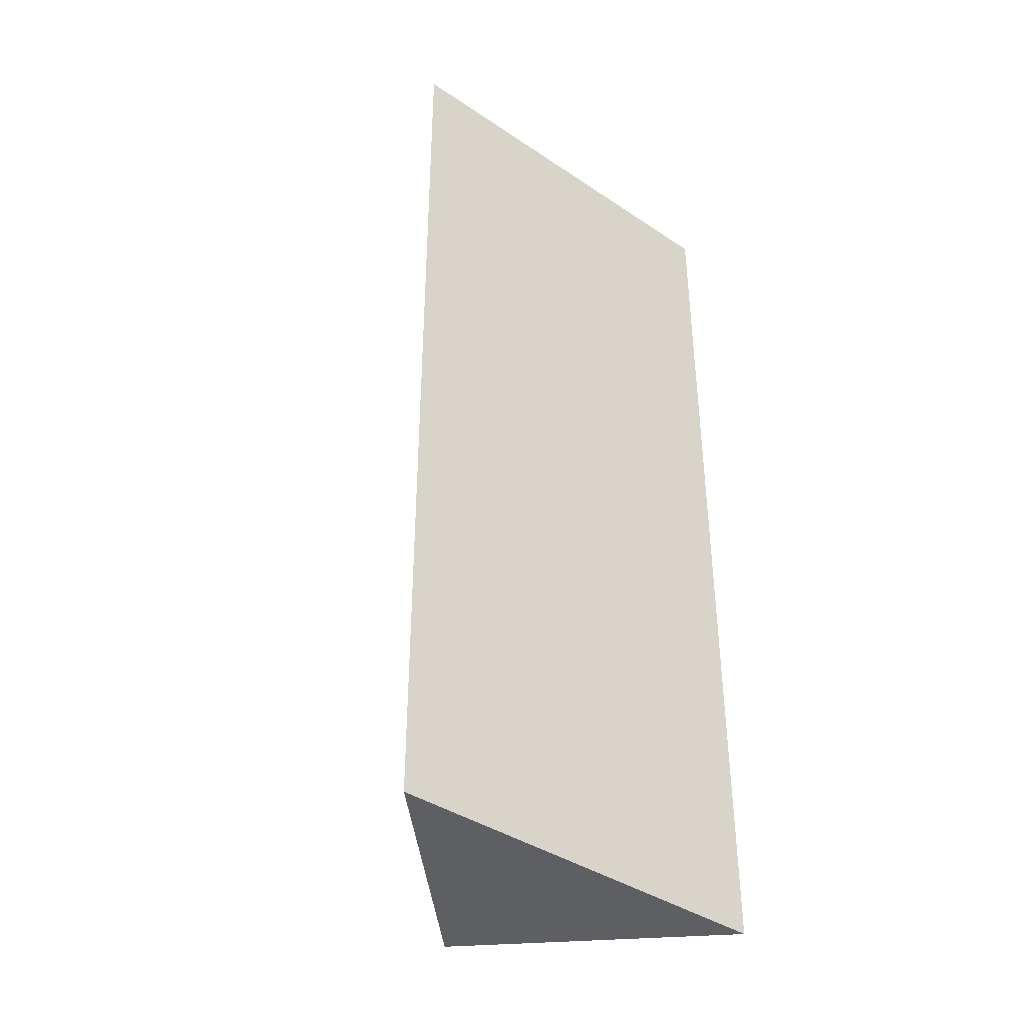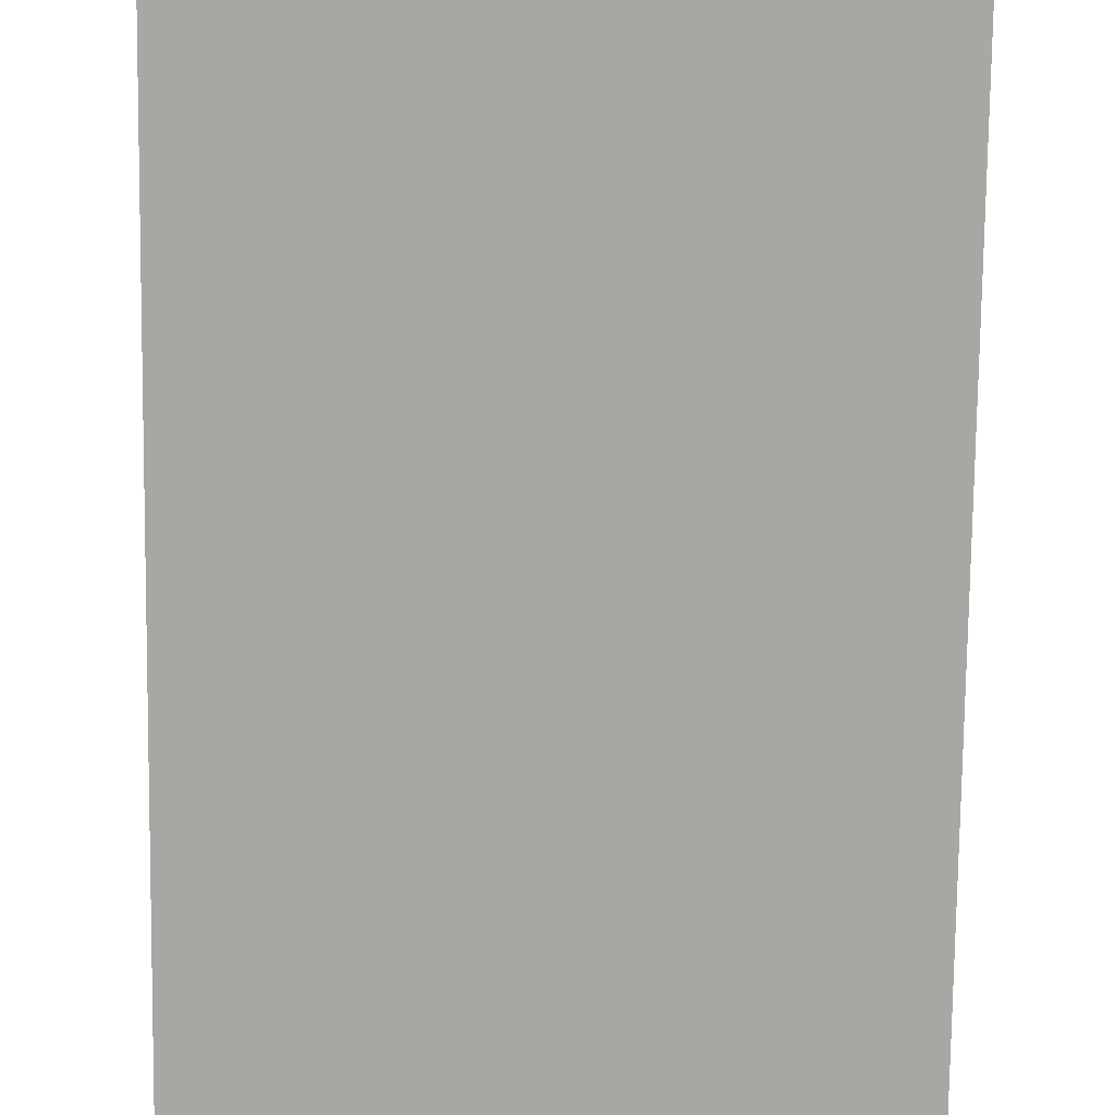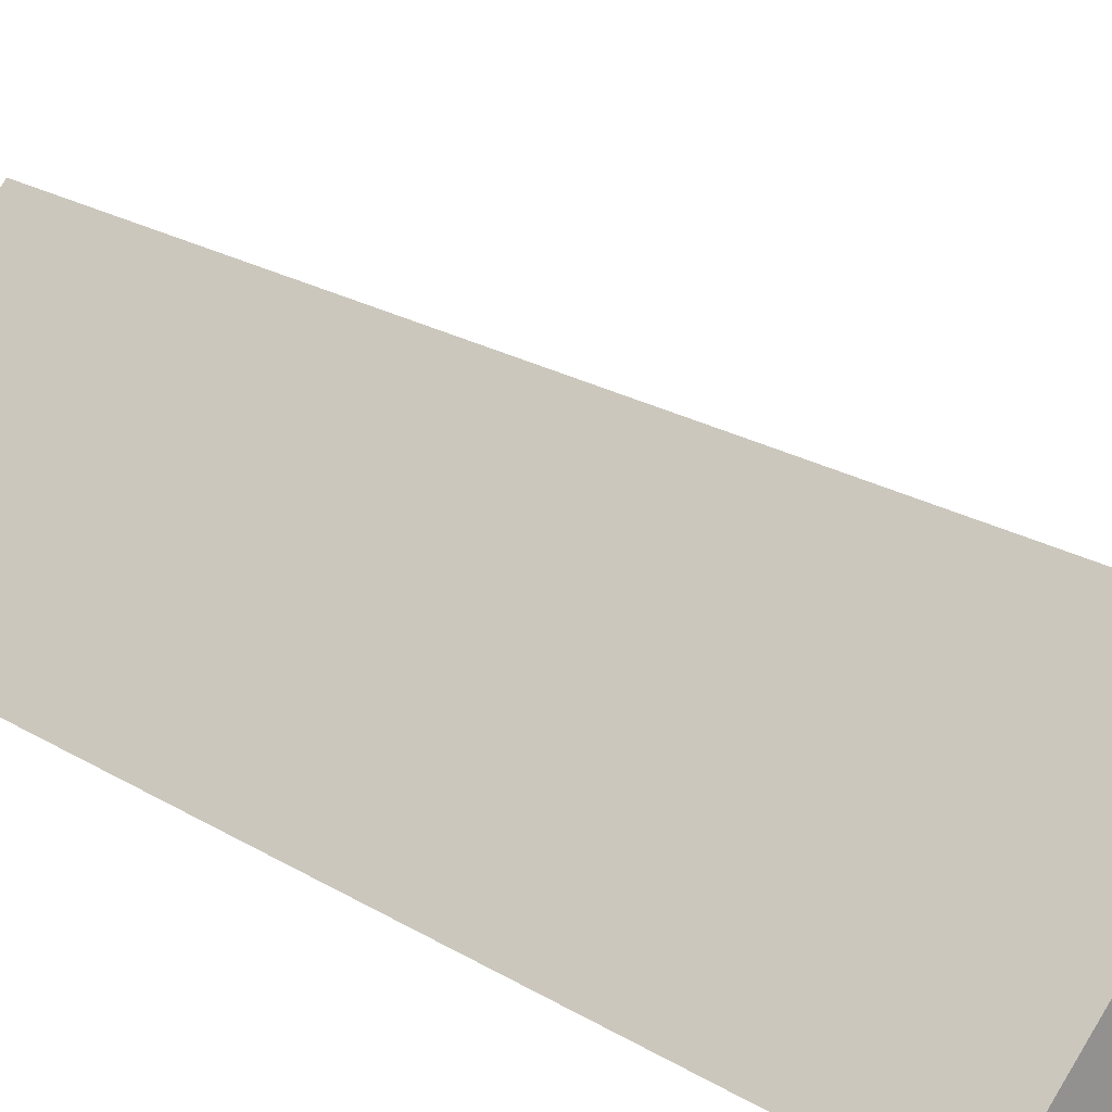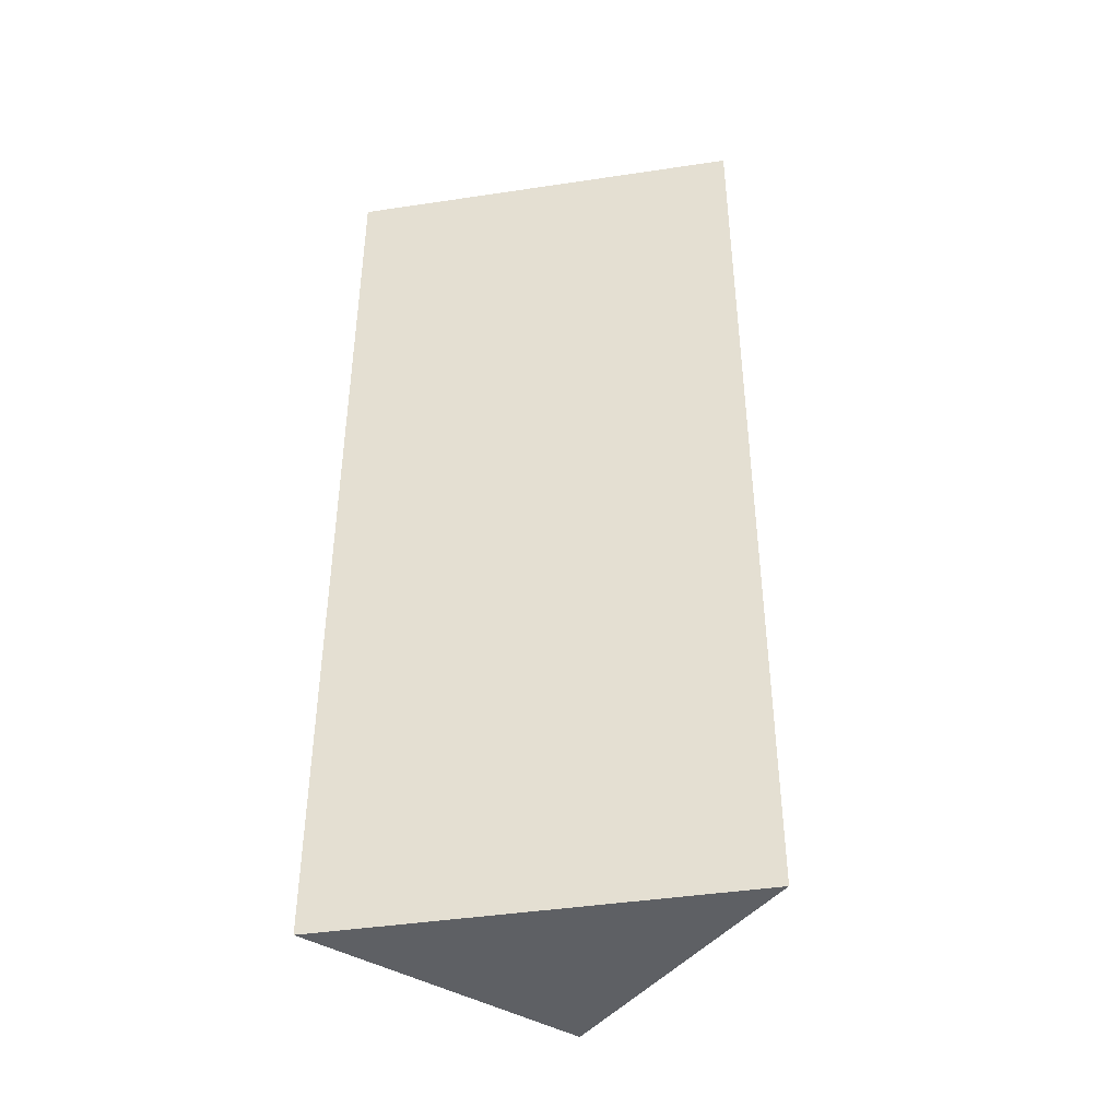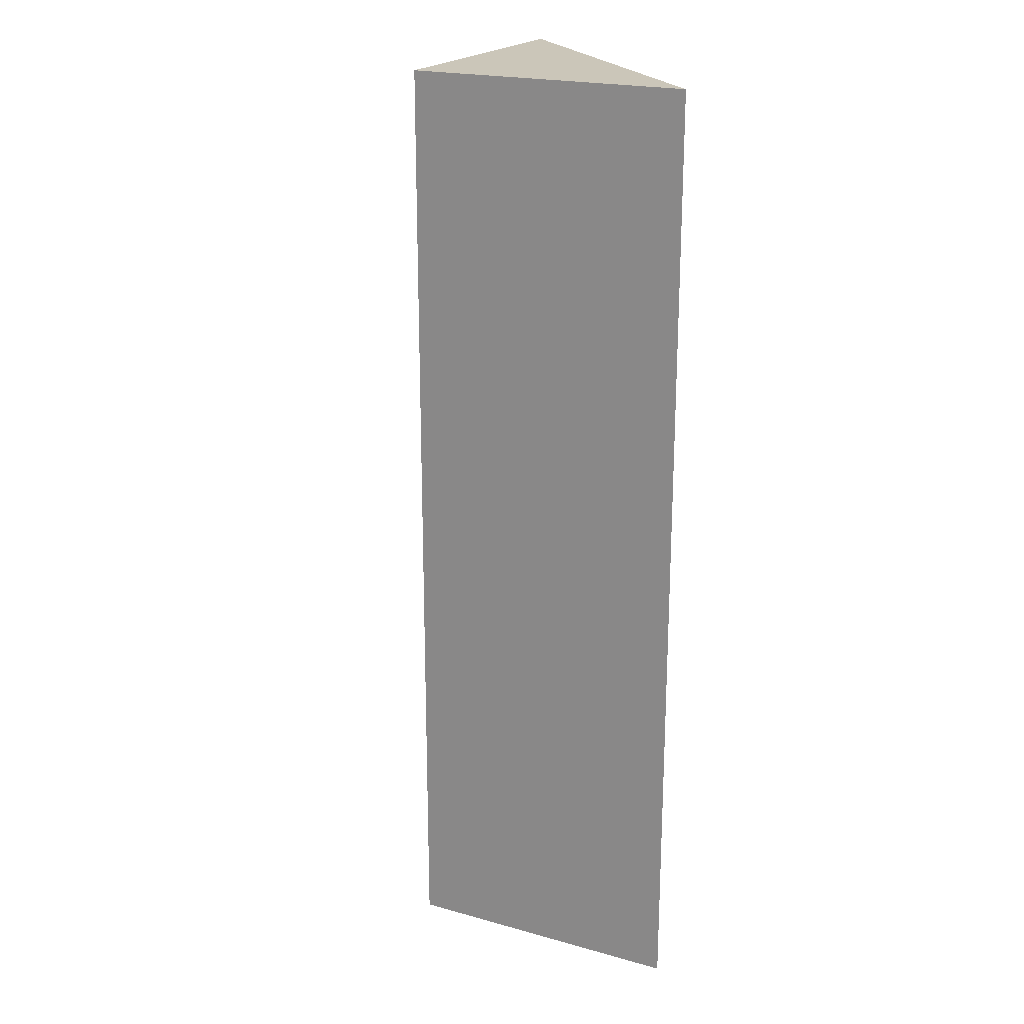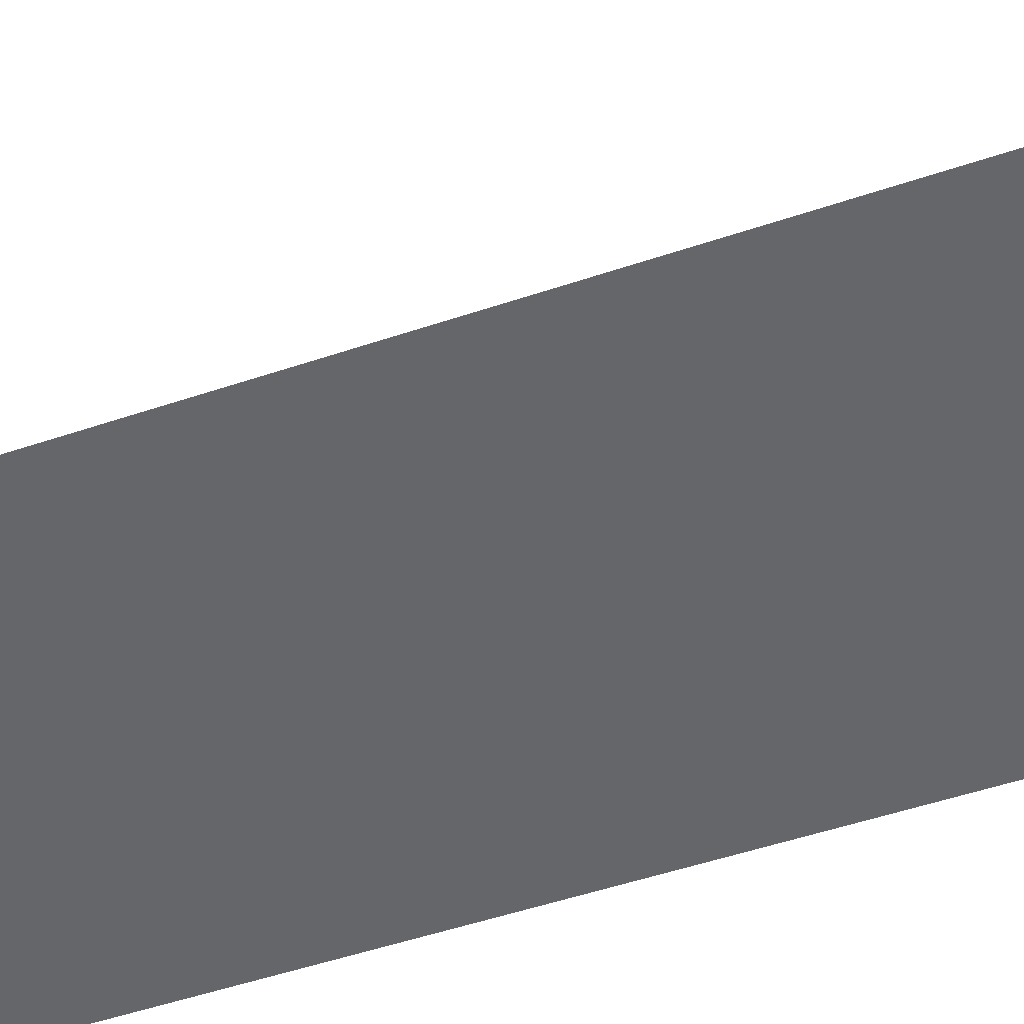
<metadata>
{"format":"obj","ext":"obj","renderer":"f3d","projection":"perspective","resolution":1024,"background":"white","views":[{"elev":-39.6,"azim":140.3,"up":"+Y"},{"elev":-74.7,"azim":-0.7,"up":"+Z"},{"elev":21.8,"azim":137.1,"up":"+Z"},{"elev":-42.8,"azim":-169.9,"up":"+Y"},{"elev":20.9,"azim":71.6,"up":"+Y"},{"elev":-51.7,"azim":110.1,"up":"+Z"}]}
</metadata>
<code>
v -24.75 70 14.85
v -24.75 70 14.85
v -24.75 35 14.85
v -24.75 -0.001 14.85
v -9.898 70 2.048e-08
v -9.898 70 2.048e-08
v -9.898 -0.001 1.57e-07
v -9.898 14 1.297e-07
v -9.898 56 4.778e-08
v -9.898 9.328 1.388e-07
v -39.6 24.5 8.874e-08
v -39.6 24.5 8.874e-08
v -39.6 37.33 6.371e-08
v -39.6 0.3655 1.358e-07
v -39.6 14 1.092e-07
v -39.6 14 1.092e-07
v -39.6 14 1.092e-07
v -39.6 37.33 6.371e-08
v -39.6 49 4.096e-08
v -39.6 37.33 6.371e-08
v -39.6 -0.001 1.365e-07
v -39.6 -0.001 1.365e-07
v -39.6 37.33 6.371e-08
v -39.6 49 4.096e-08
v -39.6 49 4.096e-08
v -39.6 0.3655 1.358e-07
v -39.6 59.5 2.048e-08
v -39.6 59.5 2.048e-08
v -39.6 59.5 2.048e-08
v -39.6 59.5 2.048e-08
v -39.6 70 0
v -39.6 70 0
v -39.6 -0.001 1.365e-07
f 3 1 2
f 5 2 1
f 3 9 1
f 5 1 6
f 6 1 9
f 3 2 25
f 32 2 5
f 25 2 28
f 28 2 32
f 8 3 4
f 4 3 16
f 9 3 8
f 12 16 3
f 18 12 3
f 18 3 24
f 3 25 24
f 10 4 7
f 4 21 7
f 8 4 10
f 14 4 15
f 21 4 14
f 4 16 15
f 5 6 30
f 31 5 30
f 31 32 5
f 6 9 29
f 30 6 29
f 7 33 10
f 7 21 22
f 7 22 33
f 8 23 9
f 13 8 10
f 23 8 13
f 19 9 20
f 27 9 19
f 9 23 20
f 9 27 29
f 13 10 11
f 17 11 10
f 26 17 10
f 33 26 10
f 11 12 13
f 16 12 11
f 16 11 17
f 12 18 13
f 18 23 13
f 14 15 17
f 14 17 26
f 21 14 26
f 15 16 17
f 18 20 23
f 18 24 20
f 24 19 20
f 24 25 19
f 19 25 27
f 22 21 33
f 33 21 26
f 25 28 27
f 28 29 27
f 28 30 29
f 28 31 30
f 28 32 31

</code>
